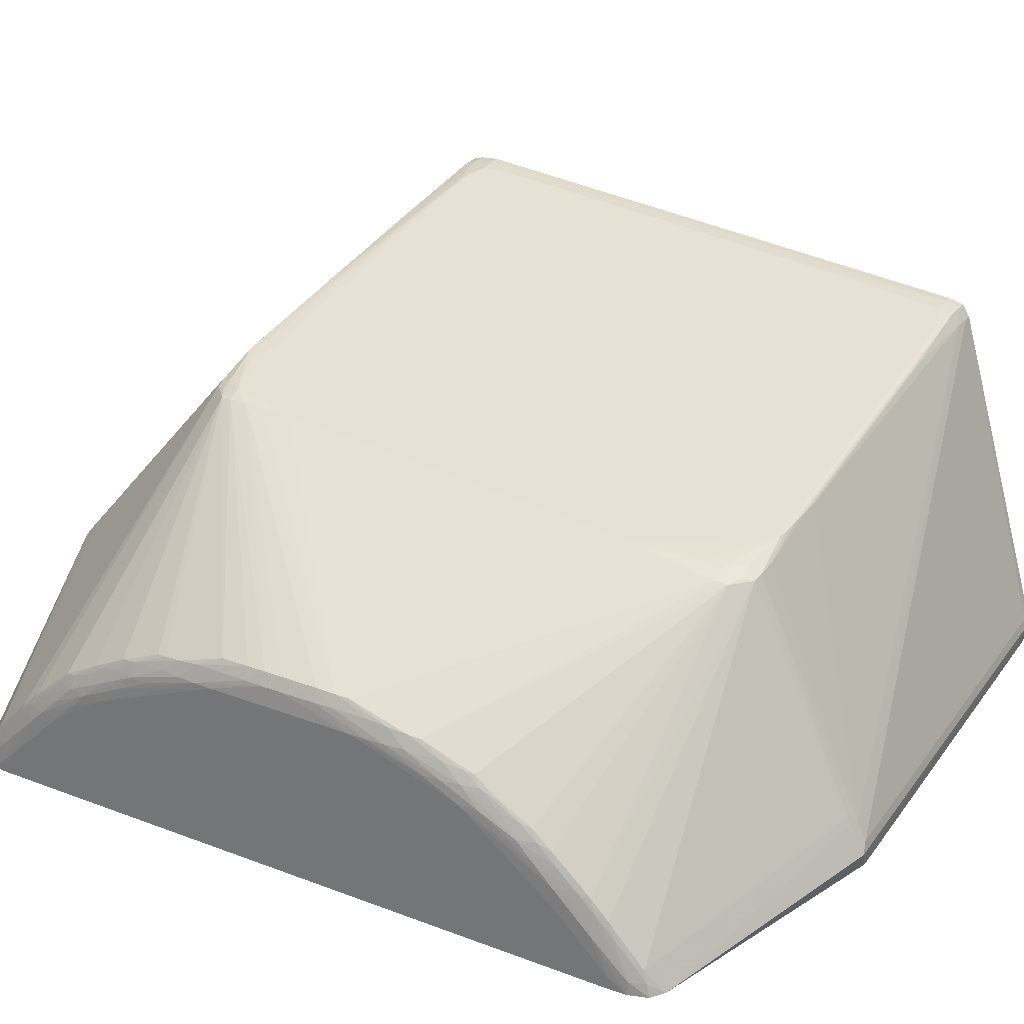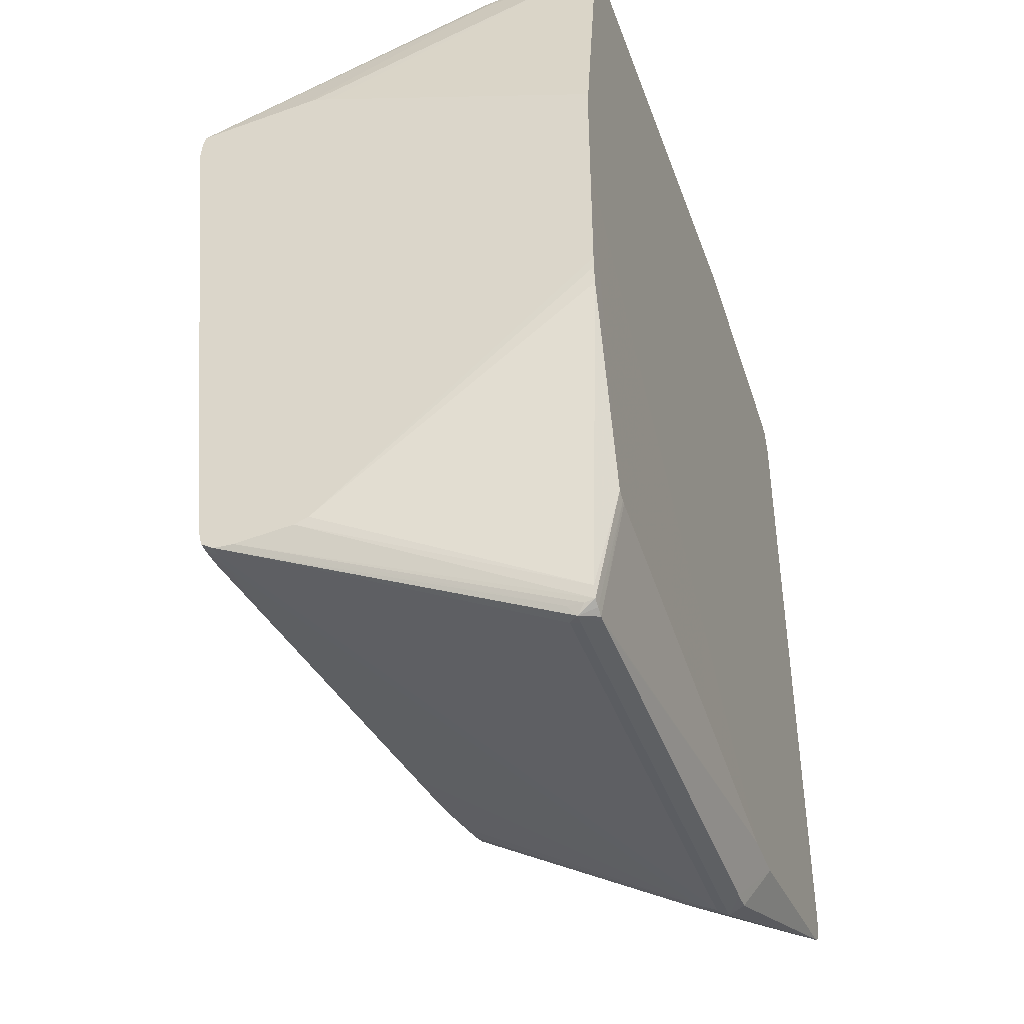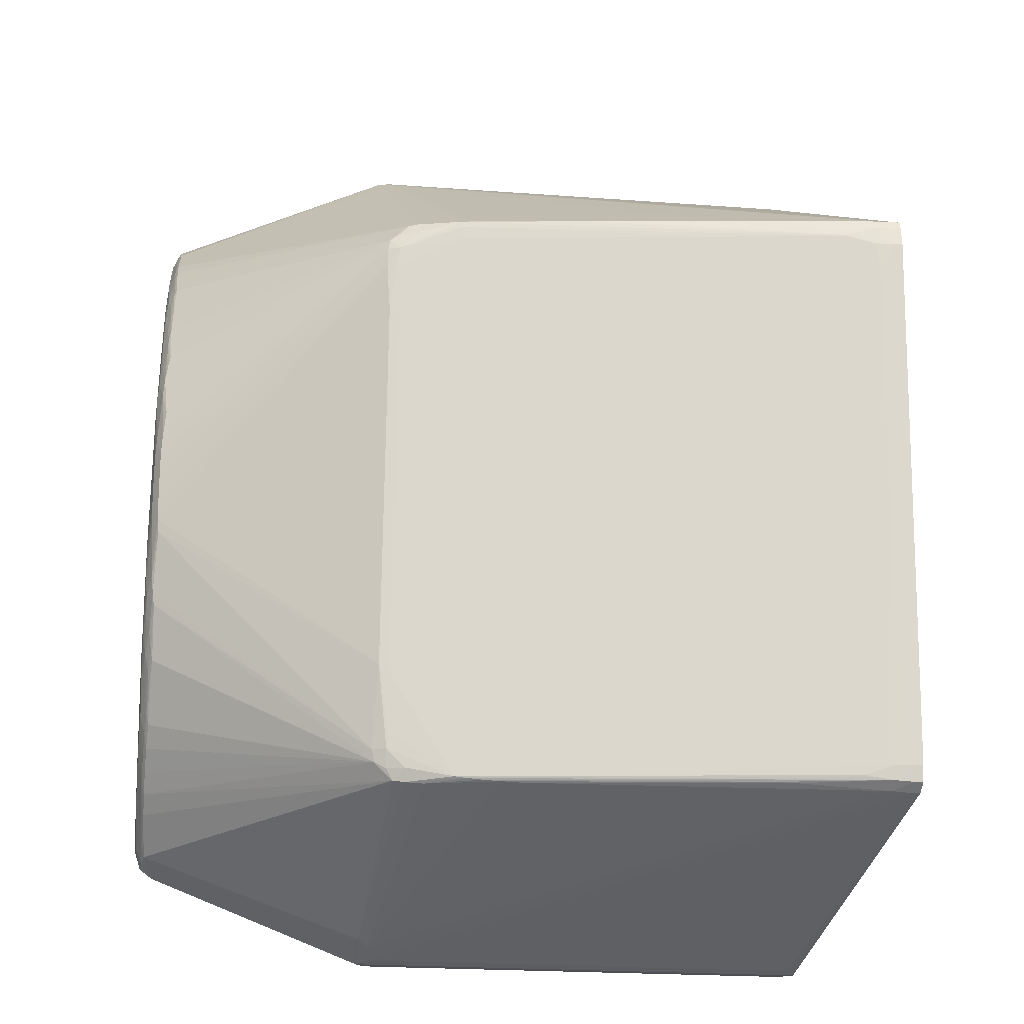
<metadata>
{"format":"obj","ext":"obj","renderer":"f3d","projection":"perspective","resolution":1024,"background":"white","views":[{"elev":28.8,"azim":119.3,"up":"+Y"},{"elev":-42.8,"azim":-70.8,"up":"+Z"},{"elev":-22.6,"azim":172.7,"up":"+Z"}]}
</metadata>
<code>
v 0.0972 -0.01292 0.01078
v 0.0972 -0.01075 0.009909
v 0.0972 -0.01292 0.0112
v 0.09619 -0.01292 -0.03813
v 0.0972 -0.01292 0.005626
v 0.0972 -0.009461 0.008617
v 0.09719 -0.01204 0.0112
v 0.0971 -0.008173 0.008617
v 0.09714 -0.01292 0.01207
v 0.07867 -0.01292 -0.03813
v 0.09584 -0.01292 -0.03844
v 0.09673 -0.01292 -0.03778
v 0.09714 -0.01292 -0.0365
v 0.0972 -0.01292 -0.0352
v 0.09702 -0.01292 0.01252
v 0.09669 -0.01292 0.01338
v 0.09659 -0.01292 0.01357
v 0.09592 -0.01292 0.0139
v 0.09566 -0.01292 0.01399
v 0.08092 -0.01292 0.01704
v 0.08056 -0.01292 0.01707
v 0.08021 -0.01292 0.01707
v 0.06407 -0.01292 0.01708
v 0.0972 -0.006882 0.006045
v 0.0971 -0.007635 0.008083
v 0.09707 -0.009461 0.009909
v 0.09703 -0.01075 0.0112
v 0.09694 -0.007635 0.008617
v 0.07832 -0.01292 -0.04146
v 0.04928 -0.01292 0.01708
v 0.04858 -0.01292 0.01704
v 0.04817 -0.01292 0.01639
v 0.04497 -0.01292 -0.002975
v 0.04481 -0.01292 -0.004279
v 0.09644 -0.01124 -0.03725
v 0.09662 -0.01204 -0.03751
v 0.09569 -0.01292 -0.03849
v 0.08021 -0.01129 -0.04478
v 0.08086 -0.01012 -0.04489
v 0.08086 -0.0101 -0.04489
v 0.08108 -0.008173 -0.04384
v 0.09704 -0.01204 -0.03653
v 0.09705 -0.01204 -0.0365
v 0.09711 -0.01075 -0.0352
v 0.09715 -0.009461 -0.03392
v 0.0972 -0.01204 -0.0352
v 0.09678 -0.01194 0.01259
v 0.09652 -0.01231 0.01334
v 0.08102 -0.003467 0.01582
v 0.08021 -0.004302 0.01616
v 0.08021 -0.005591 0.01634
v 0.08088 -0.01253 0.01702
v 0.07892 -0.008173 0.0166
v 0.0971 -0.006882 0.007331
v 0.0972 -0.004302 0.002169
v 0.09719 -0.005591 0.004753
v 0.09669 -0.007635 0.009345
v 0.09667 -0.008207 0.009891
v 0.09662 -0.009532 0.01115
v 0.09659 -0.01075 0.0122
v 0.09669 -0.006882 0.008617
v 0.0485 -0.01292 -0.03624
v 0.04906 -0.01292 -0.03658
v 0.04929 -0.01292 -0.03667
v 0.04928 -0.01129 -0.04477
v 0.04981 -0.01129 -0.04479
v 0.05057 -0.01129 -0.04479
v 0.08171 -0.01292 -0.04146
v 0.0448 -0.01292 -0.005565
v 0.0448 -0.01292 -0.01107
v 0.05057 -0.008173 0.0166
v 0.04928 -0.005591 0.01634
v 0.04861 -0.01253 0.01702
v 0.04827 -0.005591 0.01603
v 0.04824 -0.006879 0.01609
v 0.04823 -0.007638 0.01613
v 0.04822 -0.008173 0.01614
v 0.04792 -0.004302 0.01507
v 0.04477 0.007955 0.004935
v 0.04477 0.007301 0.004977
v 0.04477 0.006211 0.004565
v 0.0809 -0.007638 -0.04365
v 0.08087 -0.007516 -0.0436
v 0.07972 0.006794 -0.03596
v 0.09655 -0.008453 -0.03485
v 0.0965 -0.009849 -0.03605
v 0.09667 -0.01079 -0.03648
v 0.07892 -0.01129 -0.04479
v 0.07892 -0.01077 -0.04484
v 0.08021 -0.01013 -0.04489
v 0.08021 -0.0101 -0.04489
v 0.08021 -0.009456 -0.04472
v 0.08021 -0.008173 -0.04408
v 0.09674 -0.009436 -0.03525
v 0.09677 -0.008082 -0.03401
v 0.09701 -0.007635 -0.03266
v 0.09715 -0.006882 -0.03135
v 0.09715 -0.008173 -0.03262
v 0.0972 -0.008173 -0.03133
v 0.09641 -0.01001 0.01192
v 0.09594 -0.01145 0.01309
v 0.08107 -0.002167 0.01466
v 0.07965 0.01062 0.004165
v 0.07892 0.0108 0.00428
v 0.08021 -0.002728 0.01542
v 0.08021 -0.003371 0.01588
v 0.04928 -0.004302 0.01616
v 0.09717 -0.004302 0.003461
v 0.09705 -0.005591 0.006045
v 0.0972 -0.0004345 -0.006857
v 0.09719 -0.001723 -0.002987
v 0.09716 -0.003014 0.0008829
v 0.0965 -0.007312 0.009454
v 0.09656 -0.007635 0.009612
v 0.09665 -0.005622 0.00727
v 0.09649 -0.006075 0.00818
v 0.04805 -0.01129 -0.04344
v 0.04828 -0.01129 -0.04423
v 0.04493 -0.01292 -0.02191
v 0.04876 -0.01129 -0.04451
v 0.04863 -0.01012 -0.04489
v 0.05057 -0.01077 -0.04484
v 0.04477 0.005679 0.003461
v 0.04477 0.004838 -0.03521
v 0.0448 -0.01292 -0.01973
v 0.04481 -0.01292 -0.02062
v 0.04834 -0.004302 0.01593
v 0.04477 0.0157 0.004122
v 0.04477 0.01503 0.004213
v 0.04477 0.01375 0.004353
v 0.04477 0.01246 0.004486
v 0.07893 0.006964 -0.03609
v 0.07893 0.00742 -0.03521
v 0.08018 0.006984 -0.03519
v 0.08097 0.0068 -0.03473
v 0.09657 -0.007188 -0.03364
v 0.09668 -0.007635 -0.03382
v 0.04928 -0.01013 -0.04489
v 0.04928 -0.0101 -0.04489
v 0.04928 -0.009456 -0.04472
v 0.04541 0.01117 -0.03681
v 0.04671 0.01117 -0.03673
v 0.07119 0.008269 -0.03622
v 0.07247 0.008179 -0.03614
v 0.07764 0.007117 -0.03619
v 0.09678 -0.006808 -0.0327
v 0.09711 -0.005591 -0.03005
v 0.09716 -0.004302 -0.02748
v 0.0972 -0.003014 -0.0249
v 0.08095 0.01063 0.002933
v 0.08014 0.01079 0.003406
v 0.07892 0.0112 0.003461
v 0.09642 -0.004857 0.006797
v 0.09635 -0.00364 0.00542
v 0.07586 0.01183 0.004134
v 0.07506 0.01189 0.004195
v 0.06604 0.01314 0.004152
v 0.05657 0.01441 0.004128
v 0.0462 0.01569 0.004116
v 0.04541 0.0157 0.004122
v 0.04928 -0.003371 0.01588
v 0.04848 -0.003467 0.01582
v 0.09695 -0.004302 0.004753
v 0.09705 -0.001723 -0.0004031
v 0.09704 -0.003014 0.002169
v 0.097 0.0008538 -0.01072
v 0.09717 -0.0004345 -0.005565
v 0.0972 -0.0004345 -0.01715
v 0.09714 -0.001723 -0.001695
v 0.09657 -0.004376 0.005924
v 0.04477 0.005087 -0.03613
v 0.04477 0.006013 -0.03648
v 0.04477 0.009878 -0.03687
v 0.0483 -0.01063 -0.04434
v 0.04863 -0.0101 -0.04489
v 0.04477 0.01589 0.003461
v 0.07484 0.008009 -0.03595
v 0.07569 0.007944 -0.03585
v 0.08021 0.0074 -0.03392
v 0.08114 0.006961 -0.03392
v 0.09643 0.0002903 -0.02188
v 0.09635 -0.001069 -0.02556
v 0.09644 -0.00356 -0.02956
v 0.09652 -0.004724 -0.03096
v 0.09655 -0.005953 -0.03232
v 0.04477 0.01117 -0.03681
v 0.04541 0.012 -0.03628
v 0.04671 0.01196 -0.03619
v 0.05315 0.01085 -0.03633
v 0.07376 0.008083 -0.03605
v 0.05444 0.01076 -0.03625
v 0.09675 -0.005551 -0.03136
v 0.09705 -0.004302 -0.02876
v 0.09712 -0.003014 -0.02618
v 0.0971 -0.001723 -0.02361
v 0.09719 -0.001723 -0.02231
v 0.0972 -0.001723 -0.02102
v 0.09644 -0.002275 0.003
v 0.09648 -0.0009527 0.0005007
v 0.09636 0.000228 -0.002284
v 0.09648 0.0003356 -0.002987
v 0.09665 0.0005338 -0.004279
v 0.09636 0.001516 -0.007391
v 0.08107 0.01071 0.002175
v 0.08021 0.01104 0.002175
v 0.09653 -0.003436 0.004753
v 0.07586 0.01183 0.003704
v 0.04867 0.01569 0.002854
v 0.06669 0.01311 0.00411
v 0.04799 0.01574 0.003103
v 0.04666 0.0158 0.00354
v 0.04541 0.01589 0.003461
v 0.09671 -0.002974 0.003443
v 0.09675 -0.001655 0.0009071
v 0.09708 -0.0004345 -0.004279
v 0.09691 -0.0004345 -0.002987
v 0.09663 -0.0007715 -0.0004031
v 0.097 0.0008538 -0.01201
v 0.09657 0.001689 -0.01072
v 0.09695 0.0008538 -0.009441
v 0.09674 0.0007009 -0.005565
v 0.09718 -0.0004345 -0.01844
v 0.09697 0.0008538 -0.01457
v 0.0483 -0.009589 -0.0443
v 0.04477 0.016 0.002175
v 0.04799 0.01199 -0.03521
v 0.08021 0.008015 -0.02869
v 0.08063 0.007901 -0.02908
v 0.08021 0.007556 -0.03263
v 0.06669 0.009235 -0.03586
v 0.08087 0.007958 -0.02822
v 0.0964 0.001545 -0.01678
v 0.09656 0.0004206 -0.02102
v 0.09667 -0.0007064 -0.02361
v 0.09648 -0.0009499 -0.0249
v 0.09662 -0.001746 -0.02607
v 0.09651 -0.002187 -0.02715
v 0.09669 -0.0043 -0.03001
v 0.09661 -0.003314 -0.02876
v 0.04477 0.012 -0.03628
v 0.04541 0.01226 -0.03521
v 0.04799 0.01187 -0.03599
v 0.04671 0.01217 -0.03521
v 0.09677 -0.002926 -0.02753
v 0.09691 -0.001723 -0.0249
v 0.097 -0.0004345 -0.02102
v 0.09712 -0.0004345 -0.01973
v 0.0966 -0.002048 0.002169
v 0.09642 0.001564 -0.008149
v 0.0811 0.0107 0.0008829
v 0.09652 0.001649 -0.009441
v 0.08104 0.01064 -0.0004031
v 0.08094 0.01057 -0.001689
v 0.08087 0.01053 -0.002435
v 0.08021 0.01093 0.0008829
v 0.07569 0.01181 0.002842
v 0.05769 0.01439 0.002788
v 0.04867 0.01569 0.002769
v 0.0467 0.01591 0.002175
v 0.04541 0.016 0.002175
v 0.09656 0.001686 -0.01201
v 0.09686 0.0008538 -0.008149
v 0.09691 0.0008538 -0.01586
v 0.09653 0.001661 -0.01457
v 0.04541 0.01332 -0.02465
v 0.04477 0.01226 -0.03521
v 0.05769 0.01053 -0.03586
v 0.04868 0.01182 -0.03587
v 0.04671 0.01269 -0.03005
v 0.048 0.01457 -0.009435
v 0.07377 0.01202 0.002175
v 0.0802 0.01059 -0.002908
v 0.09648 0.001613 -0.01586
v 0.09669 0.000582 -0.01973
v 0.09673 -0.0003637 -0.02231
v 0.04636 0.01443 -0.01308
v 0.04636 0.01314 -0.02597
v 0.09675 0.0007235 -0.01844
v 0.04838 0.01564 0.001908
v 0.04635 0.01572 -0.0001848
f 1 2 3
f 1 3 4
f 1 4 5
f 1 5 14
f 1 14 46
f 1 46 99
f 1 99 149
f 1 149 197
f 1 197 168
f 1 168 110
f 1 110 55
f 1 55 24
f 1 24 6
f 1 6 2
f 2 7 3
f 2 6 8
f 2 8 7
f 3 9 4
f 3 7 9
f 4 10 29
f 4 29 68
f 4 68 37
f 4 37 11
f 4 11 12
f 4 12 13
f 4 13 14
f 4 14 5
f 4 9 15
f 4 15 16
f 4 16 17
f 4 17 18
f 4 18 19
f 4 19 20
f 4 20 21
f 4 21 22
f 4 22 23
f 4 23 30
f 4 30 10
f 6 24 25
f 6 25 8
f 7 8 26
f 7 26 27
f 7 27 9
f 8 25 28
f 8 28 26
f 9 27 15
f 10 30 31
f 10 31 32
f 10 32 33
f 10 33 34
f 10 34 29
f 11 35 36
f 11 36 12
f 11 37 38
f 11 38 39
f 11 39 40
f 11 40 41
f 11 41 35
f 12 36 42
f 12 42 13
f 13 42 43
f 13 43 44
f 13 44 45
f 13 45 46
f 13 46 14
f 15 47 16
f 15 27 47
f 16 47 17
f 17 47 48
f 17 48 18
f 18 48 49
f 18 49 19
f 19 49 50
f 19 50 51
f 19 51 52
f 19 52 20
f 20 52 21
f 21 52 22
f 22 52 51
f 22 51 53
f 22 53 23
f 23 53 71
f 23 71 30
f 24 54 25
f 24 55 56
f 24 56 54
f 25 54 28
f 26 57 27
f 26 28 57
f 27 57 58
f 27 58 59
f 27 59 60
f 27 60 47
f 28 54 61
f 28 61 57
f 29 62 63
f 29 63 64
f 29 64 65
f 29 65 66
f 29 66 67
f 29 67 88
f 29 88 68
f 29 34 69
f 29 69 70
f 29 70 62
f 30 71 72
f 30 72 73
f 30 73 31
f 31 73 74
f 31 74 75
f 31 75 76
f 31 76 32
f 32 76 77
f 32 77 78
f 32 78 79
f 32 79 80
f 32 80 81
f 32 81 33
f 33 81 34
f 34 81 69
f 35 41 82
f 35 82 83
f 35 83 84
f 35 84 85
f 35 85 86
f 35 86 87
f 35 87 36
f 36 87 42
f 37 68 38
f 38 88 39
f 38 68 88
f 39 88 89
f 39 89 90
f 39 90 138
f 39 138 121
f 39 121 175
f 39 175 139
f 39 139 91
f 39 91 40
f 40 91 92
f 40 92 93
f 40 93 83
f 40 83 82
f 40 82 41
f 42 87 94
f 42 94 95
f 42 95 44
f 42 44 43
f 44 95 45
f 45 95 96
f 45 96 97
f 45 97 98
f 45 98 99
f 45 99 46
f 47 60 48
f 48 60 100
f 48 100 101
f 48 101 49
f 49 102 103
f 49 103 104
f 49 104 105
f 49 105 106
f 49 106 50
f 49 101 100
f 49 100 102
f 50 106 161
f 50 161 107
f 50 107 72
f 50 72 51
f 51 72 71
f 51 71 53
f 54 56 108
f 54 108 109
f 54 109 61
f 55 110 111
f 55 111 112
f 55 112 108
f 55 108 56
f 57 113 114
f 57 114 58
f 57 61 113
f 58 114 59
f 59 114 113
f 59 113 100
f 59 100 60
f 61 109 115
f 61 115 116
f 61 116 113
f 62 117 118
f 62 118 63
f 62 70 119
f 62 119 117
f 63 118 120
f 63 120 65
f 63 65 64
f 65 120 121
f 65 121 66
f 66 121 67
f 67 121 122
f 67 122 89
f 67 89 88
f 69 81 123
f 69 123 124
f 69 124 70
f 70 124 125
f 70 125 126
f 70 126 119
f 72 107 127
f 72 127 73
f 73 127 74
f 74 127 78
f 74 78 75
f 75 77 76
f 75 78 77
f 78 127 128
f 78 128 129
f 78 129 130
f 78 130 131
f 78 131 79
f 79 131 130
f 79 130 129
f 79 129 128
f 79 128 176
f 79 176 225
f 79 225 266
f 79 266 240
f 79 240 186
f 79 186 173
f 79 173 172
f 79 172 171
f 79 171 124
f 79 124 123
f 79 123 81
f 79 81 80
f 83 93 132
f 83 132 84
f 84 132 133
f 84 133 134
f 84 134 135
f 84 135 136
f 84 136 85
f 85 136 137
f 85 137 95
f 85 95 94
f 85 94 87
f 85 87 86
f 89 122 138
f 89 138 90
f 91 139 140
f 91 140 92
f 92 140 186
f 92 186 141
f 92 141 142
f 92 142 93
f 93 142 143
f 93 143 144
f 93 144 145
f 93 145 132
f 95 137 146
f 95 146 96
f 96 146 97
f 97 147 148
f 97 148 149
f 97 149 99
f 97 99 98
f 97 146 147
f 100 113 103
f 100 103 102
f 103 150 151
f 103 151 152
f 103 152 104
f 103 113 116
f 103 116 153
f 103 153 154
f 103 154 150
f 104 152 155
f 104 155 105
f 105 155 156
f 105 156 157
f 105 157 158
f 105 158 159
f 105 159 106
f 106 159 160
f 106 160 128
f 106 128 161
f 107 161 162
f 107 162 127
f 108 163 109
f 108 112 164
f 108 164 165
f 108 165 163
f 109 163 115
f 110 166 167
f 110 167 111
f 110 168 218
f 110 218 166
f 111 167 112
f 112 167 169
f 112 169 164
f 115 163 170
f 115 170 116
f 116 170 153
f 117 171 172
f 117 172 118
f 117 119 171
f 118 172 173
f 118 173 174
f 118 174 121
f 118 121 120
f 119 126 171
f 121 138 122
f 121 174 175
f 124 171 125
f 125 171 126
f 127 162 128
f 128 162 161
f 128 160 212
f 128 212 176
f 132 145 177
f 132 177 178
f 132 178 133
f 133 178 179
f 133 179 134
f 134 179 135
f 135 179 180
f 135 180 181
f 135 181 182
f 135 182 183
f 135 183 184
f 135 184 185
f 135 185 136
f 136 185 146
f 136 146 137
f 139 175 140
f 140 175 186
f 141 187 142
f 141 186 240
f 141 240 187
f 142 187 188
f 142 188 189
f 142 189 143
f 143 189 144
f 144 190 145
f 144 189 191
f 144 191 190
f 145 190 177
f 146 185 192
f 146 192 147
f 147 192 193
f 147 193 194
f 147 194 148
f 148 194 149
f 149 194 195
f 149 195 196
f 149 196 197
f 150 198 199
f 150 199 200
f 150 200 201
f 150 201 202
f 150 202 203
f 150 203 204
f 150 204 205
f 150 205 152
f 150 152 151
f 150 154 198
f 152 205 155
f 153 170 154
f 154 170 206
f 154 206 198
f 155 205 207
f 155 207 258
f 155 258 208
f 155 208 209
f 155 209 156
f 156 209 157
f 157 209 158
f 158 209 210
f 158 210 211
f 158 211 159
f 159 211 212
f 159 212 160
f 163 165 213
f 163 213 206
f 163 206 170
f 164 214 165
f 164 169 167
f 164 167 215
f 164 215 216
f 164 216 217
f 164 217 214
f 165 214 213
f 166 218 219
f 166 219 220
f 166 220 167
f 167 220 221
f 167 221 215
f 168 197 196
f 168 196 222
f 168 222 223
f 168 223 218
f 173 186 224
f 173 224 174
f 174 224 175
f 175 224 186
f 176 212 225
f 177 190 188
f 177 188 178
f 178 226 227
f 178 227 228
f 178 228 229
f 178 229 179
f 178 188 230
f 178 230 226
f 179 229 231
f 179 231 180
f 180 231 232
f 180 232 233
f 180 233 181
f 181 233 234
f 181 234 235
f 181 235 182
f 182 235 236
f 182 236 237
f 182 237 183
f 183 238 184
f 183 237 239
f 183 239 238
f 184 238 192
f 184 192 185
f 187 240 266
f 187 266 241
f 187 241 188
f 188 242 230
f 188 190 191
f 188 191 189
f 188 241 243
f 188 243 242
f 192 238 193
f 193 239 244
f 193 244 245
f 193 245 194
f 193 238 239
f 194 245 195
f 195 245 246
f 195 246 247
f 195 247 196
f 196 247 222
f 198 248 199
f 198 206 248
f 199 248 214
f 199 214 217
f 199 217 200
f 200 217 201
f 201 217 202
f 202 221 203
f 202 217 216
f 202 216 215
f 202 215 221
f 203 221 249
f 203 249 204
f 204 250 205
f 204 249 251
f 204 251 219
f 204 219 250
f 205 250 252
f 205 252 253
f 205 253 254
f 205 254 255
f 205 255 256
f 205 256 207
f 206 213 248
f 207 256 257
f 207 257 258
f 208 258 259
f 208 259 210
f 208 210 209
f 210 259 211
f 211 259 260
f 211 260 212
f 212 260 225
f 213 214 248
f 218 261 219
f 218 223 261
f 219 251 220
f 219 261 250
f 220 251 262
f 220 262 221
f 221 262 251
f 221 251 249
f 222 247 263
f 222 263 223
f 223 263 264
f 223 264 261
f 225 260 265
f 225 265 241
f 225 241 266
f 226 230 267
f 226 267 268
f 226 268 243
f 226 243 269
f 226 269 270
f 226 270 227
f 227 231 228
f 227 270 271
f 227 271 272
f 227 272 254
f 227 254 231
f 228 231 229
f 230 242 267
f 231 273 232
f 231 254 273
f 232 273 274
f 232 274 233
f 233 274 246
f 233 246 275
f 233 275 234
f 234 275 246
f 234 246 245
f 234 245 236
f 234 236 235
f 236 244 239
f 236 239 237
f 236 245 244
f 241 265 276
f 241 276 277
f 241 277 243
f 242 268 267
f 242 243 268
f 243 277 269
f 246 274 278
f 246 278 247
f 247 278 263
f 250 261 264
f 250 264 273
f 250 273 252
f 252 273 253
f 253 273 254
f 254 272 256
f 254 256 255
f 256 272 271
f 256 271 257
f 257 271 270
f 257 270 279
f 257 279 258
f 258 279 259
f 259 279 270
f 259 270 276
f 259 276 280
f 259 280 260
f 260 280 276
f 260 276 265
f 263 273 264
f 263 278 273
f 269 277 276
f 269 276 270
f 273 278 274

</code>
